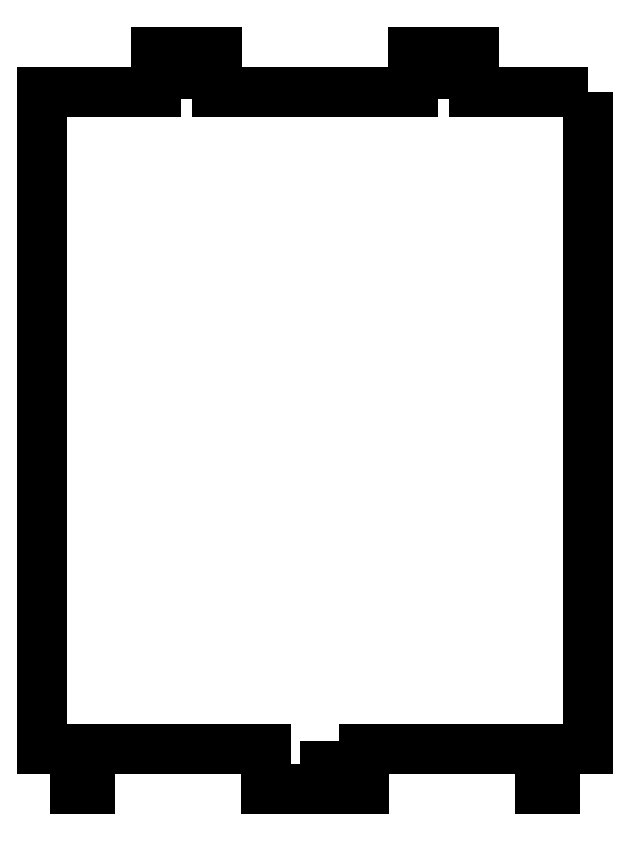
<metadata>
{"format":"dxf","ext":"dxf","renderer":"ezdxf+matplotlib","layout":"modelspace","background":"white","min_lineweight":24,"dpi":150}
</metadata>
<code>
0
SECTION
2
ENTITIES
0
POLYLINE
8
0
66
     1
10
0
20
0
30
0
70
     1
0
VERTEX
8
0
10
1634
20
968.7
30
0
0
VERTEX
8
0
10
1640
20
968.7
30
0
0
VERTEX
8
0
10
1640
20
965.7
30
0
0
VERTEX
8
0
10
1634
20
965.7
30
0
0
SEQEND
8
0
0
POLYLINE
8
0
66
     1
10
0
20
0
30
0
70
     1
0
VERTEX
8
0
10
1659
20
1106
30
0
0
VERTEX
8
0
10
1659
20
1109
30
0
0
VERTEX
8
0
10
1665
20
1109
30
0
0
VERTEX
8
0
10
1665
20
1106
30
0
0
SEQEND
8
0
0
POLYLINE
8
0
66
     1
10
0
20
0
30
0
70
     1
0
VERTEX
8
0
10
1608
20
1106
30
0
0
VERTEX
8
0
10
1608
20
1109
30
0
0
VERTEX
8
0
10
1614
20
1109
30
0
0
VERTEX
8
0
10
1614
20
1106
30
0
0
SEQEND
8
0
0
POLYLINE
8
0
66
     1
10
0
20
0
30
0
70
     1
0
VERTEX
8
0
10
1691
20
1102
30
0
0
VERTEX
8
0
10
1668
20
1102
30
0
0
VERTEX
8
0
10
1668
20
1110
30
0
0
VERTEX
8
0
10
1656
20
1110
30
0
0
VERTEX
8
0
10
1656
20
1102
30
0
0
VERTEX
8
0
10
1631
20
1102
30
0
0
VERTEX
8
0
10
1617
20
1102
30
0
0
VERTEX
8
0
10
1617
20
1110
30
0
0
VERTEX
8
0
10
1605
20
1110
30
0
0
VERTEX
8
0
10
1605
20
1102
30
0
0
VERTEX
8
0
10
1583
20
1102
30
0
0
VERTEX
8
0
10
1583
20
1033
30
0
0
VERTEX
8
0
10
1583
20
972.2
30
0
0
VERTEX
8
0
10
1589
20
972.2
30
0
0
VERTEX
8
0
10
1589
20
964.2
30
0
0
VERTEX
8
0
10
1592
20
964.2
30
0
0
VERTEX
8
0
10
1592
20
972.2
30
0
0
VERTEX
8
0
10
1627
20
972.2
30
0
0
VERTEX
8
0
10
1627
20
964.2
30
0
0
VERTEX
8
0
10
1646
20
964.2
30
0
0
VERTEX
8
0
10
1646
20
972.2
30
0
0
VERTEX
8
0
10
1681
20
972.2
30
0
0
VERTEX
8
0
10
1681
20
964.2
30
0
0
VERTEX
8
0
10
1684
20
964.2
30
0
0
VERTEX
8
0
10
1684
20
972.2
30
0
0
VERTEX
8
0
10
1691
20
972.2
30
0
0
VERTEX
8
0
10
1691
20
1033
30
0
0
SEQEND
8
0
0
ENDSEC
0
EOF

</code>
